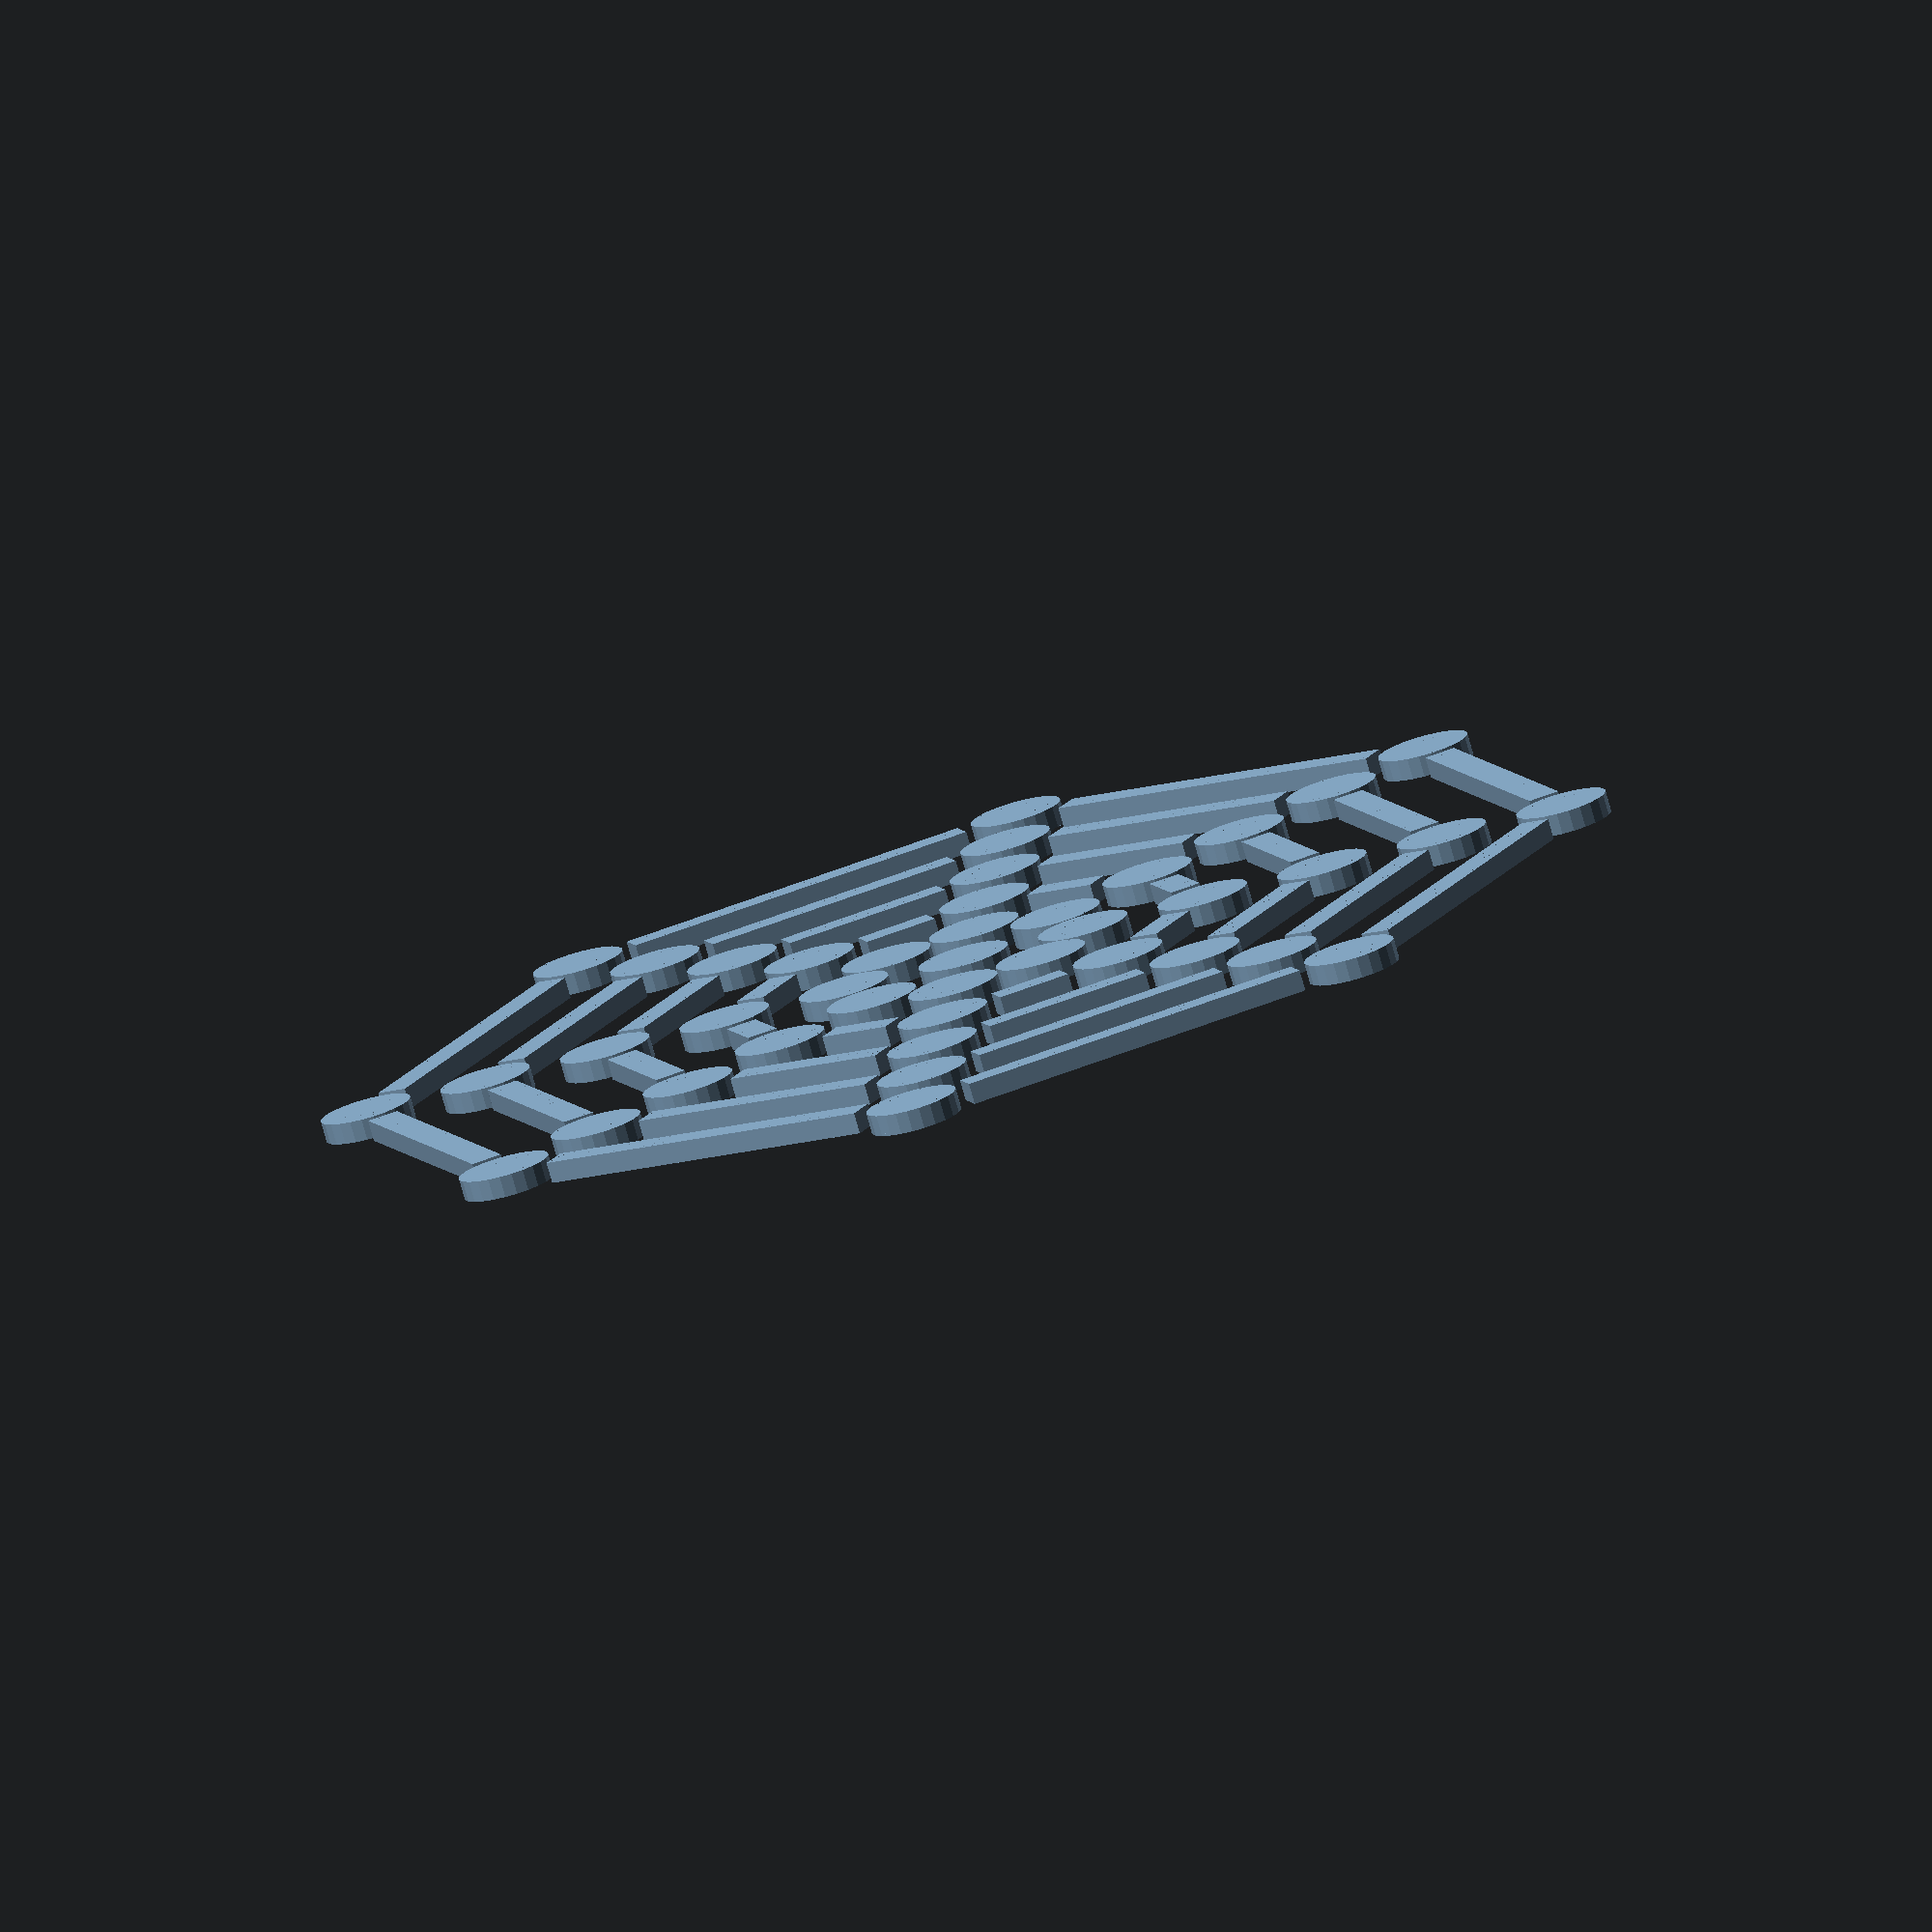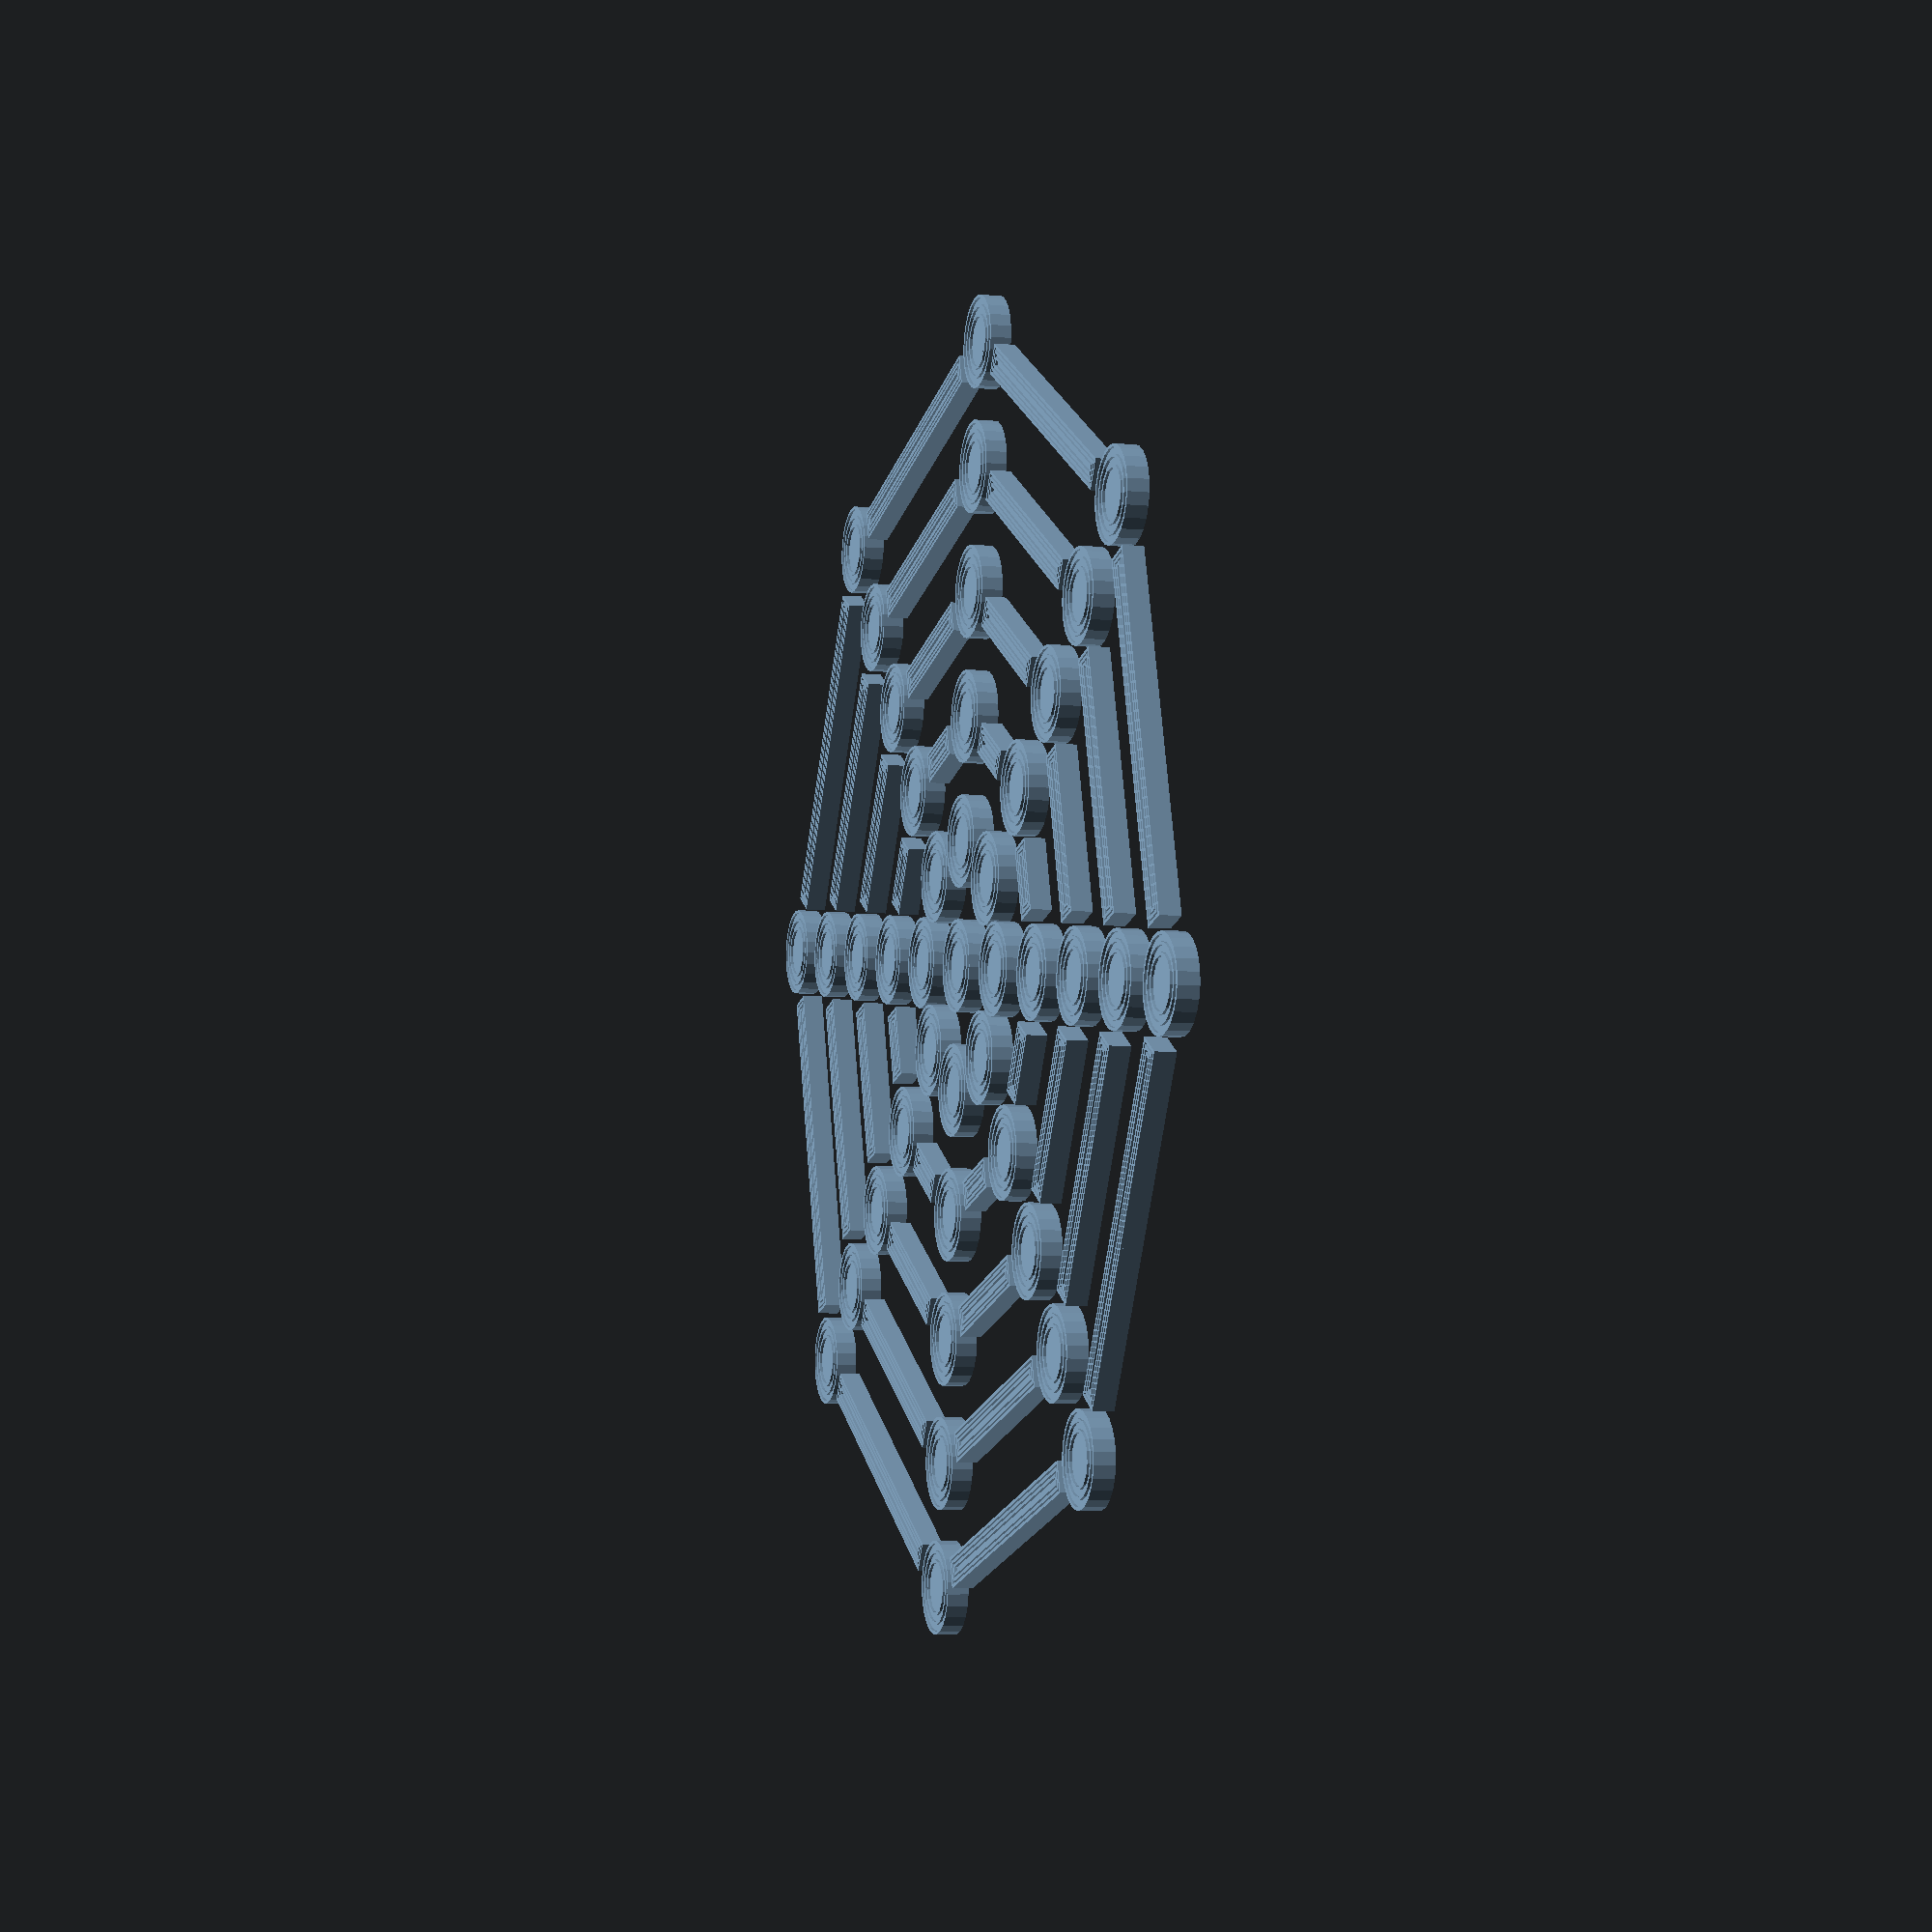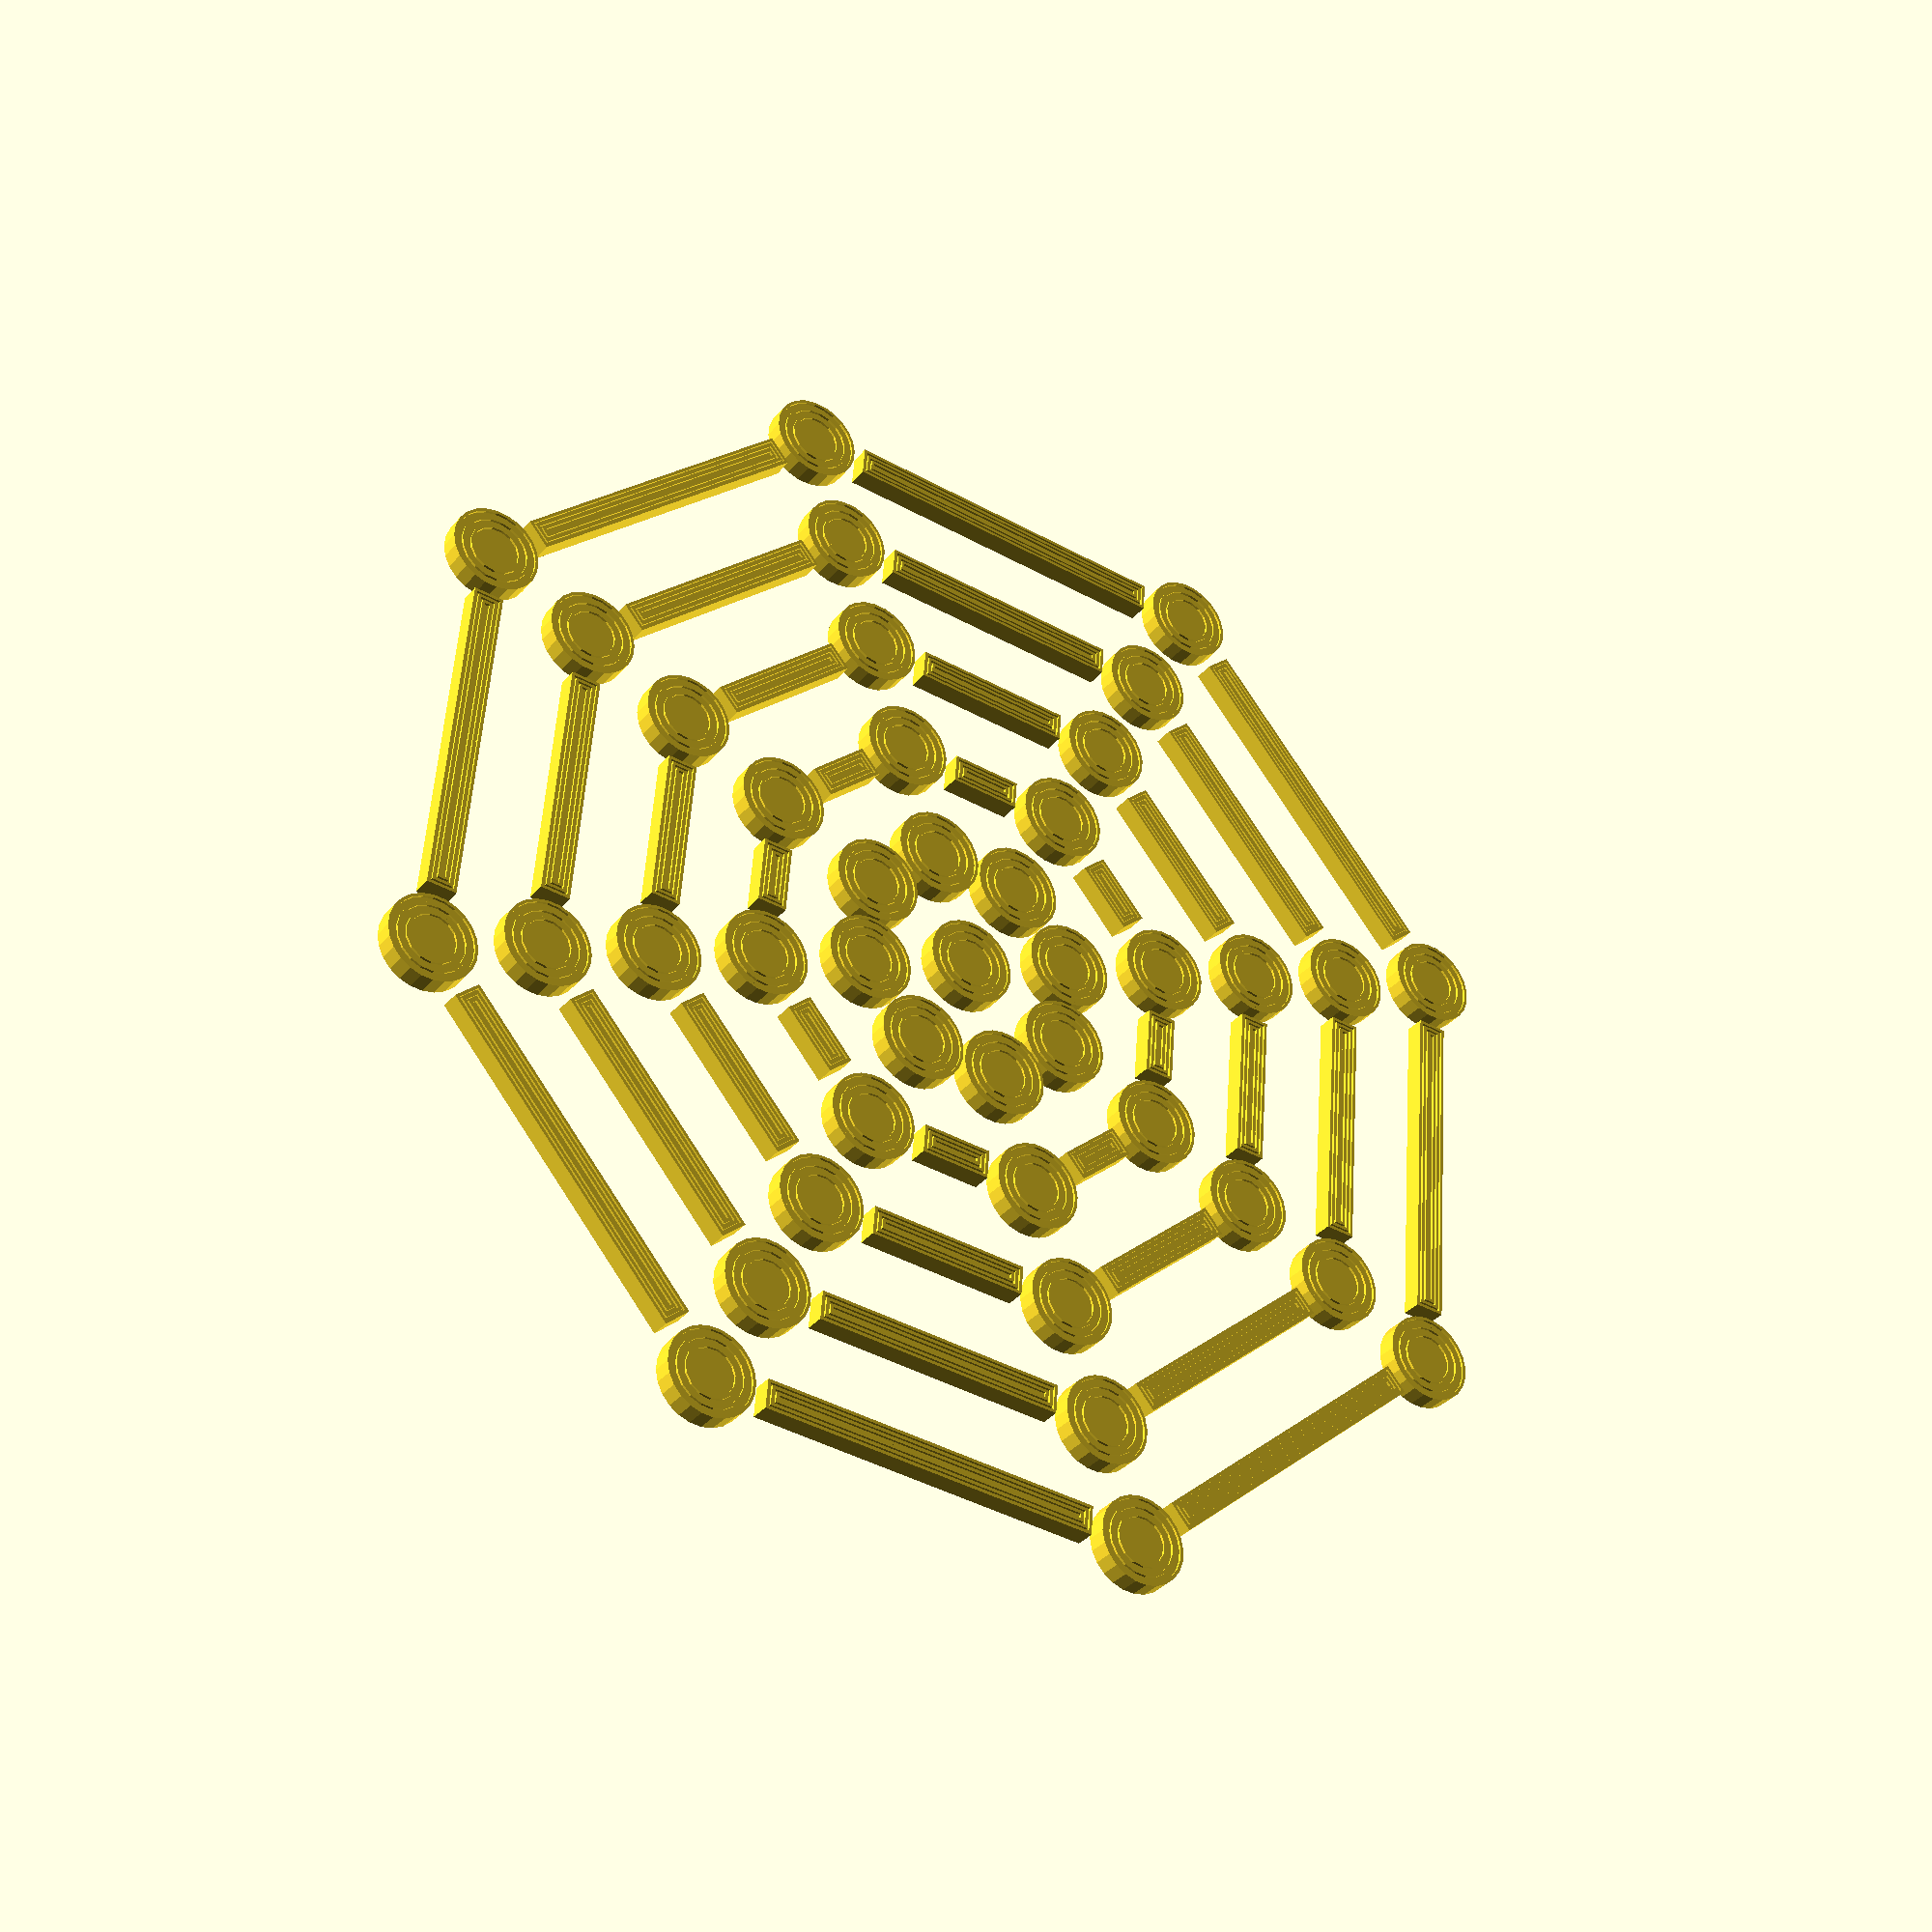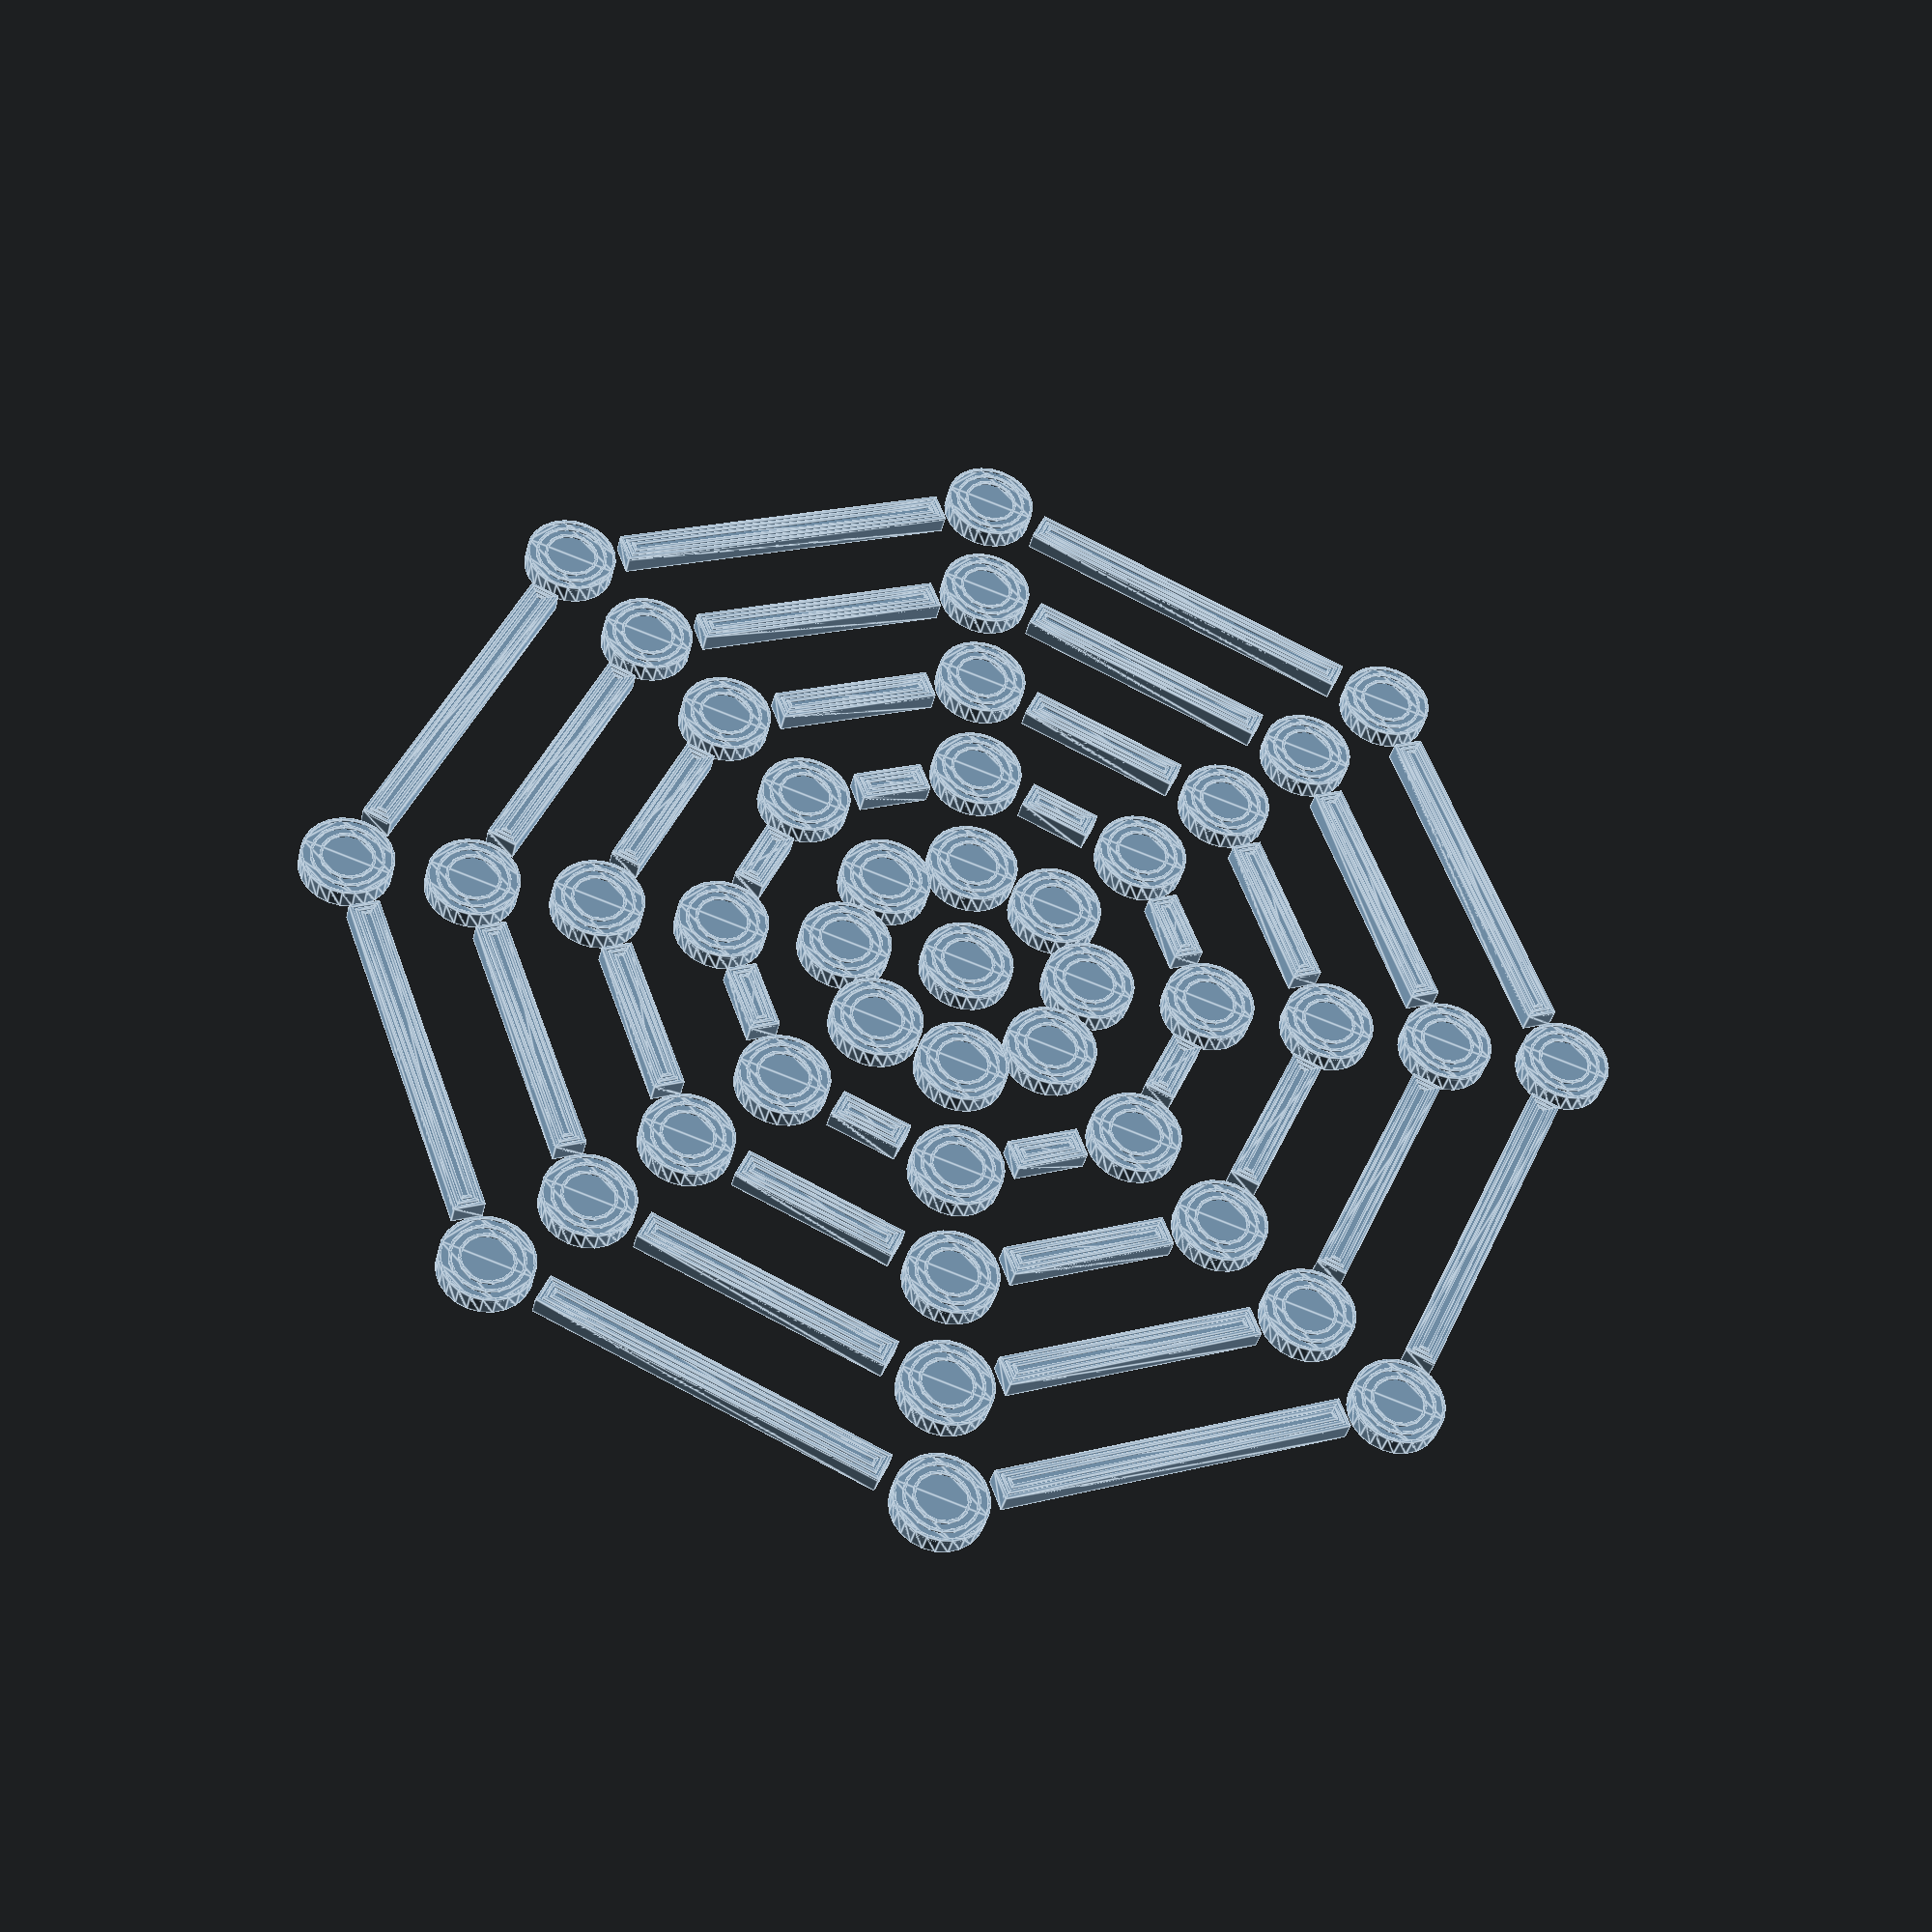
<openscad>
/* Nodes and Graph (derivative of nodes_edges.scad), lots of ways to use this big but
*  useful mess:
*
* Circular Rays - Partial circle with rays extending from the center to the periphery.
*                 If RingCount is > 1, some inner rings are skipped to allow creation
*                 of hollow circles or semi-circles.
*
* Axial Rays - An "L" or a square of nodes, with diagonal, vertical, horizontal 
*              edges or some combo.
*
* Fringe - A rectangle with triangles hanging down.
*
* Hexagon - Hexagon with interior goodness.
*
* This code is powerful yet messy. TODO:
*	
* --> Fix HACK that intertwines Fringe metrics in the wrong way with Step:
*     _SquareStep = _FringeColSpace.
*
* --> Move more parameters to "_" and never use them in modules
*
* --> Render edges that overlap (mostly in Axial) together so that the
*     pattern on top looks better.
*
* --> Prefix all config variables with the pattern that they affect.
*/

// Pattern
_Pattern = "Circular"; // [Circular, Axial, Fringe, Hexagon]

// Node radius
_NodeSize = 7.5;

// Node shape (0 for circle, , 4 for square, 6 for hexagon)
_NodeShape = 0; // [0, 4, 6]

// Center node X
_CenterX = 0;

// Center node Y
_CenterY = 0;

// Node height
_NodeHeight = 3;

// Percentage of full length for edges
EdgeLengthFactor = 1.0;

// Minimum length to bother creating an edge
EdgeMinLength = 5;

// Rim thickness
RimThickness = 0.5;

// Node rim height
NodeRimHeight = 3.4;

// Edge rim height
EdgeRimHeight = 3.4;

// Edge height
EdgeHeight = 3.0;

// Edge width
EdgeWidth = 5.0;

/* [Circular Rays] */
// Draw ring center
_RayCenter = true;

// Angular step between rays
_RayStep = 45;

// Degrees of rays
_RayLimit = 360;

// First ring
_StartRing = 1;

// Ring count
_RingCount = 5;

// Ring spacing
_RingSpace = 20;

/* [Axial Rays] */
// Linear step between nodes
//_SquareStep = 27;

// Number of nodes on X and Y axis
_SquareCount = 3;

// Options for interior edges:
// Forward diagonal
// Backward diagonal
// X-aligned
// Y-aligned

_FwdDiagonalEdges = false;
_BwdDiagonalEdges = false;
_XEdges           = true;
_YEdges           = true;

/* [Fringe] */

// Number of vertical columns (must be even)
_FringeCols = 8;

// Rows in top of fringe
_FringeRows = 2;

// Width of each column
_FringeColSpace = 30;

// Height of each triangular fringe
_FringeTriangeHeight = 120;

/* [Hexagon] */

// Base width
_BaseWidth = 100;

// Inside triangles
_InsideTriangles = true;

// Triangle inset
_TriangleInset = 7;

// HaCK
_SquareStep = _FringeColSpace;

/* End of customization */
module __Customizer_Limit__ () {}

// Render a node, with a rim
module Node(NodeShape, Radius, Height, RimHeight)
{	
	// Node rotation
	NodeRotation = (_NodeShape == 0) ? 0  :	/* Circle  */
				   (_NodeShape == 4) ? 45 :	/* Square  */
                   (_NodeShape == 6) ? 30 :	/* Hexagon */
                                       0;
	rotate([0, 0, NodeRotation])
	{
	union()
	{
			/* Node */
			linear_extrude(Height)
			{
				circle(Radius, $fn=NodeShape);
			}
			
			/* Rim */	
			for (dd = [0 : 1.5 : 3])
			{
				linear_extrude(RimHeight)
				{
					difference()
					{
						circle(Radius - dd, $fn=NodeShape);
						offset(delta=-RimThickness)
						{
							circle(Radius - dd, $fn=NodeShape);
						}
					}
				}
			}
		}
	}
}

// Render the element that makes up the edge
module EdgeElement(Length, Width)
{
	square([Length, Width], center=true);
}

// Render an edge, with a rim, as long as edge is at least EdgeMinLength long

module Edge(Length, Width, Height, RimHeight)
{
	if (Length >= EdgeMinLength)
	{
		union()
		{
			/* Edge */
			{
				linear_extrude(Height)
				{
					EdgeElement(Length, Width);
				}
			}
			
			/* Rim */
			for (dd = [0 : 1.6 : 3.2])
			{
				linear_extrude(RimHeight)
				{
					difference()
					{
						EdgeElement(Length - dd, Width - dd);
						offset(delta=-RimThickness)
						{
							EdgeElement(Length - dd, Width - dd);
						}
					}
				}
			}
		}
	}
}

// Connect two nodes using an edge
module ConnectNodesWithEdge(FromX, FromY, ToX, ToY, EdgeWidth, EdgeHeight, EdgeRimHeight, NodeSize)
{
	// Compute angle for edge
	DeltaX = (ToX - FromX);
	DeltaY = (ToY - FromY);
	Theta = atan2(DeltaY, DeltaX);

	// Compute edge length, base then adjust for node side
	BaseEdgeLength = sqrt((DeltaX * DeltaX) + (DeltaY * DeltaY));
	EdgeLength = (BaseEdgeLength - (2.5 * NodeSize)) * EdgeLengthFactor;

	// Compute center of edge
	EdgeCenterX = FromX + (DeltaX / 2);
	EdgeCenterY = FromY + (DeltaY / 2);

	// Render edge
	translate([EdgeCenterX, EdgeCenterY, 0])
	{
		rotate([0, 0, Theta])
		{
			Edge(EdgeLength, EdgeWidth, EdgeHeight, EdgeRimHeight);
		}
	}
}
	
// Triangle inset from the given points, styled like an edge
// 7 is magic and should be a parameter
// Good luck understanding this, the polygon should be another module
//
module Triangle(X0, Y0, X1, Y1, X2, Y2, Inset, Height, RimHeight)
{
	TrianglePoints =
	[
		[X0, Y0],
		[X1, Y1],
		[X2, Y2]
	];
	
	union()
	{
		/* Triangle */
		linear_extrude(Height)
		{
			offset(-Inset)
			{
				polygon(TrianglePoints);
			}
		}
		
		/* Rim */
		for (dd = [0 : 1.5 : 3])
		{
			linear_extrude(RimHeight)
			{
				difference()
				{
					offset(delta= (-Inset - dd)) polygon(TrianglePoints);
					offset(delta= (-Inset - dd - RimThickness)) polygon(TrianglePoints);
				}
			}
		}
	}
}

// Partial or full circle, with optional node at the center, then rings of nodes 
// connected radially and cicularly.
// TODO: Add parameters

module CircularRays(StartRing, RingCount, RingSpace, Step, Limit, Center, CenterX, CenterY, NodeShape, NodeSize, NodeHeight)
{
	if (Center)
	{
		// Render center node
		translate([CenterX, CenterY, 0])
		{
			Node(NodeShape, NodeSize, NodeHeight, NodeRimHeight);
		}
	}
	
	// Concentric rings of nodes
	for (Theta = [0 : Step : Limit])
	{
		for (Ring = [StartRing : RingCount])
		{
			RingX = CenterX + (cos(Theta) * Ring * RingSpace);
			RingY = CenterY + (sin(Theta) * Ring * RingSpace);

			translate([RingX, RingY, 0])
			{
				Node(NodeShape, NodeSize, NodeHeight, NodeRimHeight);
			}
		}
	}

	// Radial edges from center to first ring
	for (Theta = [0 : Step : Limit])
	{
		RingX = CenterX + (cos(Theta) * RingSpace);
		RingY = CenterY + (sin(Theta) * RingSpace);
		
		ConnectNodesWithEdge(CenterX, CenterY, RingX, RingY, EdgeWidth, EdgeHeight, EdgeRimHeight, NodeSize);
	}

	// Radial edges from subsequent rings outward
	for (Theta = [0 : Step : Limit])
	{
		for (Ring = [StartRing : RingCount - 1])
		{
			RingFromX = CenterX + (cos(Theta) * Ring * RingSpace);
			RingFromY = CenterY + (sin(Theta) * Ring * RingSpace);

			RingToX = CenterX + (cos(Theta) * (Ring + 1) * RingSpace);
			RingToY = CenterY + (sin(Theta) * (Ring + 1) * RingSpace);
				
			ConnectNodesWithEdge(RingFromX, RingFromY, RingToX, RingToY, EdgeWidth, EdgeHeight, EdgeRimHeight, NodeSize);
		}
	}

	// Circular edges within a ring
	for (Ring = [StartRing : RingCount])
	{
		for (Theta = [0 : Step : Limit - 1])
		{
			RingFromX = CenterX + (cos(Theta) * Ring * RingSpace);
			RingFromY = CenterY + (sin(Theta) * Ring * RingSpace);

			RingToX = CenterX + (cos(Theta + Step) * Ring * RingSpace);
			RingToY = CenterY + (sin(Theta + Step) * Ring * RingSpace);
			
			ConnectNodesWithEdge(RingFromX, RingFromY, RingToX, RingToY, EdgeWidth, EdgeHeight, EdgeRimHeight, NodeSize);		

		}
	}
}

//
// AxialRays:
//
// Nodes along X and Y axis, connected on the axes and:
//
// FwdDiagonalEdges TODO (does not work with !Square)
// BwdDiagonalEdges 
// XEdges
// YEdges
//
// TODO: add parameters
// If Square is set, render a square else render a triangle
//

function AxialPointX(i) = i * _SquareStep;
function AxialPointY(i) = i * _SquareStep;

module AxialRays(Square, SquareStep, SquareCount, NodeShape, NodeSize, NodeHeight, FwdDiagonalEdges, BwdDiagonalEdges, XEdges, YEdges)
{
	// Render origin node
	Node(NodeShape, NodeSize, NodeHeight, NodeRimHeight);
	
	// Render nodes along X axis
	for (x = [1 : SquareCount])
	{
		translate([AxialPointX(x), AxialPointY(0), 0])
		{
			Node(NodeShape, NodeSize, NodeHeight, NodeRimHeight);
		}
		
		if (Square)
		{
			translate([AxialPointX(x), AxialPointY(SquareCount), 0])
			{
				Node(NodeShape, NodeSize, NodeHeight, NodeRimHeight);
			}
		}
	}
	
	// Render nodes along Y axis
	for (y = [1 : SquareCount])
	{
		translate([AxialPointX(0), AxialPointY(y), 0])
		{
			Node(NodeShape, NodeSize, NodeHeight, NodeRimHeight);
		}
		
		if (Square)
		{
			translate([AxialPointX(SquareCount), AxialPointY(y), 0])
			{
				Node(NodeShape, NodeSize, NodeHeight, NodeRimHeight);
			}
		}
	}
	
	if (BwdDiagonalEdges)
	{
		// Render backward diagonal edges 
		for (i = [1 : SquareCount])
		{
			ConnectNodesWithEdge(AxialPointX(i), AxialPointY(0), AxialPointX(0), AxialPointY(i), 
								 EdgeWidth, EdgeHeight, EdgeRimHeight, NodeSize);	
			
			if (Square)
			{
				ConnectNodesWithEdge(AxialPointX(i), AxialPointY(SquareCount), AxialPointX(SquareCount), AxialPointY(i), 
									 EdgeWidth, EdgeHeight, EdgeRimHeight, NodeSize);				
			}
		}
	}
	
	if (FwdDiagonalEdges)
	{
		// Render forward diagonal edges 
		for (i = [0 : SquareCount])
		{
			ConnectNodesWithEdge(AxialPointX(i), AxialPointY(0), AxialPointX(SquareCount), AxialPointY(SquareCount - i), 
								 EdgeWidth, EdgeHeight, EdgeRimHeight, NodeSize);	
		}
		
		for (i = [1 : SquareCount])
		{
				ConnectNodesWithEdge(AxialPointX(0), AxialPointY(i), AxialPointX(SquareCount - i), 
									 AxialPointY(SquareCount), EdgeWidth, EdgeHeight, EdgeRimHeight, NodeSize);
		}
	}
	
	// Render edges along top & bottom X axis
	for (i = [0 : SquareCount - 1])
	{
		ConnectNodesWithEdge(AxialPointX(i), AxialPointY(0), AxialPointX(i+1), AxialPointY(0), 
							 EdgeWidth, EdgeHeight, EdgeRimHeight, NodeSize);		
	
		if (Square)
		{
			ConnectNodesWithEdge(AxialPointX(i), AxialPointY(SquareCount),AxialPointX(i+1), AxialPointY(SquareCount), 
								 EdgeWidth, EdgeHeight, EdgeRimHeight, NodeSize);
		}
	}
	
	// Render interior X edges
	if (XEdges)
	{
		for (i = [1 : SquareCount - 1])
		{
			ConnectNodesWithEdge(AxialPointX(0), AxialPointY(i), AxialPointX(SquareCount), AxialPointY(i), EdgeWidth, EdgeHeight, EdgeRimHeight, NodeSize);
		}
	}
	
	// Render edges along left and right Y axis
		for (i = [0 : SquareCount - 1])
	{
		ConnectNodesWithEdge(AxialPointX(0), AxialPointY(i), AxialPointX(0), AxialPointY(i+1), 
							 EdgeWidth, EdgeHeight, EdgeRimHeight, NodeSize);		
	
		if (Square)
		{
			ConnectNodesWithEdge(AxialPointX(SquareCount), AxialPointY(i), AxialPointX(SquareCount), AxialPointY(i+1), 
								 EdgeWidth, EdgeHeight, EdgeRimHeight, NodeSize);		
		}
	}
	
	// Render interior Y edges
	if (YEdges)
	{
		for (i = [1 : SquareCount - 1])
		{
			ConnectNodesWithEdge(AxialPointX(i), AxialPointY(0), AxialPointX(i), AxialPointY(SquareCount), EdgeWidth, EdgeHeight, EdgeRimHeight, NodeSize);
		}
	}
}

// 
// Fringe:
// 
//	A horizontal grid (FringeCols x FringeRows, then triangles of FringeTriangleHeight dropping down
//

module Fringe(FringeCols, FringeRows, FringeColSpace, FringeTriangleHeight, NodeShape, NodeSize, NodeHeight, NodeRimHeight)
{
	// Render grid of nodes for top
	for (y = [0 : FringeRows - 1])
	{
		for (x = [0 : FringeCols - 1])
		{
			translate([AxialPointX(x), AxialPointY(y), 0])
			{
				Node(NodeShape, NodeSize, NodeHeight, NodeRimHeight);
			}
		}
	}
	
	// Render edges along top & bottom X axis
	for (i = [0 : FringeCols - 2])
	{
		ConnectNodesWithEdge(AxialPointX(i), AxialPointY(0), AxialPointX(i + 1), AxialPointY(0), 
							 EdgeWidth, EdgeHeight, EdgeRimHeight, NodeSize);		

		ConnectNodesWithEdge(AxialPointX(i), AxialPointY(FringeRows - 1),AxialPointX(i + 1), AxialPointY(FringeRows - 1), 
							 EdgeWidth, EdgeHeight, EdgeRimHeight, NodeSize);
	}
	
	// Render edges along Y axis
	for (i = [0 : FringeRows - 2])
	{
		for (j = [0 : FringeCols - 1])
		{
			ConnectNodesWithEdge(AxialPointX(j), AxialPointY(i), AxialPointX(j), AxialPointY(i + 1), 
							 EdgeWidth, EdgeHeight, EdgeRimHeight, NodeSize);		
		}
	}
	
	TriangleCount = FringeCols / 2;
	
	// Render triangles - apex and edges to the apex
	for (t = [0 : TriangleCount - 1])
	{
		TriangleNodeIndex = t * 2;
		
		// Triangle points
		T0X = AxialPointX(TriangleNodeIndex);
		T0Y = AxialPointY(FringeRows - 1);
		
		T1X = AxialPointX(TriangleNodeIndex + 1);
		T1Y = AxialPointY(FringeRows - 1);
		
		T2X = T0X + (FringeColSpace / 2);
		T2Y = T1Y + FringeTriangleHeight;
		
		translate([T2X, T2Y, 0])
		{
			Node(NodeShape, NodeSize, NodeHeight, NodeRimHeight);
		}
		
		ConnectNodesWithEdge(T0X, T0Y, T2X, T2Y, EdgeWidth, EdgeHeight, EdgeRimHeight, NodeSize);
		ConnectNodesWithEdge(T1X, T1Y, T2X, T2Y, EdgeWidth, EdgeHeight, EdgeRimHeight, NodeSize);		
	}
}

//
// Hexagon:
//
//		Hexagon with interior goodies, with middle split on exterior edges, and optional
//		interior triangle panels.
//
//		Consult https://github.com/jeffbarr/OpenSCADObjects/blob/main/nodes_graph_hexagon_node_ids.jpg
//		to see how X/Y, XX/YY, XXX/YYY, XI/YI, and NX/NY map to node coordinates.
//

module Hexagon(BaseWidth, InsideTriangles, TriangleInset, NodeShape, NodeSize, NodeHeight)
{
	// Compute coordinates of each exterior node
	X = [for (d = [0 : 60 : 359]) BaseWidth * cos(d)];
	Y = [for (d = [0 : 60 : 359]) BaseWidth * sin(d)];
		
	// Compute coordinates for mid-points of each exterior node
	XX = [for (i = [0 : 5]) (X[i] + X[(i + 1) % 6]) / 2];
	YY = [for (i = [0 : 5]) (Y[i] + Y[(i + 1) % 6]) / 2];

	// Merge so that XXX and YYY are coordinates of all exterior nodes
	XXX = 
	[
		X[0], XX[0],
		X[1], XX[1],
		X[2], XX[2],
		X[3], XX[3],
		X[4], XX[4],
		X[5], XX[5]
	];

	YYY = 
	[
		Y[0], YY[0],
		Y[1], YY[1],
		Y[2], YY[2],
		Y[3], YY[3],
		Y[4], YY[4],
		Y[5], YY[5]
	];
	
	// Compute coordinates for 4 interior nodes
	XI =
	[
		X[1], 
		0,
		X[2],
		0
	];
	
	YI =
	[
		0,
		Y[1] / 2,
		0,
		-Y[1] / 2
	];
	
	// Put all coordinates together, indices are "fixed" per the diagram
	NX =
	[
		0, 
	    XXX[0], XXX[1], XXX[2], XXX[3], XXX[4],  XXX[5], 
		XXX[6], XXX[7], XXX[8], XXX[9], XXX[10], XXX[11],
	  	XI[0], XI[1], XI[2], XI[3]
	];
		  
	NY = 
	[
		0, 
	    YYY[0], YYY[1], YYY[2], YYY[3], YYY[4],  YYY[5], 
	    YYY[6], YYY[7], YYY[8], YYY[9], YYY[10], YYY[11], 
		YI[0], YI[1], YI[2], YI[3]
	];
	
	// Build list of nodes to render
	Nodes = [0, 1, 2, 3, 4, 5, 6, 7, 8, 9, 10, 11, 12, 13, 14, 15, 16];

	// Build list of edges to render, as node indexes
	Edges =
	[
		// Connect exterior nodes
		[1, 2], [2, 3], [3, 4], [4, 5], [5, 6], [6, 7], [7, 8], [8, 9], [9, 10], [10, 11], [11, 12], [12, 1],
	
		// Connect center node to interior nodes
		[0, 13], [0, 14], [0, 15], [0, 16],
	
		// Connect interior nodes to exterior nodes on X axis
		[1, 13], [7, 15],
	
		// Connect interior nodes to exterior nodes on Y axis
		[4, 14], [10, 16],
	
		// Connect interior nodes to each other
		[13, 14], [14, 15], [15, 16], [16, 13],
	
		// Connect interior nodes to top and bottom diagonals
		[2, 13], [6, 15], [8, 15], [12, 13],
		
		// Connect corner interior nodes to X axis
		[3, 13], [5, 15], [9, 15], [11, 13],
		
		// Connect corner interior nodes to Y axis
		[3, 14], [5, 14], [9, 16], [11, 16]
	];
	
	// Render nodes
	for (n = Nodes)
	{
		translate([NX[n], NY[n], 0])
		{
			Node(NodeShape, NodeSize, NodeHeight, NodeRimHeight);
		}
	}

	// Render edges
	for (e = Edges)
	{
		ConnectNodesWithEdge(NX[e[0]], NY[e[0]], NX[e[1]], NY[e[1]], EdgeWidth, EdgeHeight, EdgeRimHeight, NodeSize);	
	}

	if (InsideTriangles)
	{
		// Build list of triangles as node indices
		Triangles =
		[
			[0,  13, 14],
			[0,  14, 15],
			[0,  15, 16],
			[0,  13, 16],
			[1,  2,  13],
			[1,  12, 13],
			[2,  3,  13],
			[3,  4,  14],
			[3,  13, 14],
			[4,  5,  14],
			[5,  6,  15],
			[5,  14, 15],
			[6,  7,  15],
			[7,  8,  15],
			[8,  9,  15],
			[9,  10, 16],
			[9,  15, 16],
			[10, 11, 16],
			[11, 12, 13],
			[11, 13, 16]
		];
		
		// Render triangles
		for (t = Triangles)
		{
			Triangle(NX[t[0]], NY[t[0]], NX[t[1]], NY[t[1]], NX[t[2]], NY[t[2]], TriangleInset, EdgeHeight, EdgeRimHeight);
		}
	}
}

/* Render chosen pattern */

if (_Pattern == "Circular")
{
	CircularRays(_StartRing,_RingCount, _RingSpace, _RayStep, _RayLimit, _RayCenter, 
			     _CenterX, _CenterY,_NodeShape, _NodeSize, _NodeHeight);
}

else if (_Pattern == "Axial")
{
	AxialRays(true, _SquareStep, _SquareCount, _NodeShape, _NodeSize, _NodeHeight, 
			  _FwdDiagonalEdges, _BwdDiagonalEdges, _XEdges, _YEdges);}

else if (_Pattern == "Fringe")
{
	Fringe(_FringeCols, _FringeRows, _FringeColSpace, _FringeTriangeHeight, _NodeShape, _NodeSize,
			_NodeHeight, NodeRimHeight);
}

else if (_Pattern == "Hexagon")
{
	Hexagon(_BaseWidth, _InsideTriangles, _TriangleInset, _NodeShape, _NodeSize, _NodeHeight);
}
else
{
	echo("Unknown pattern ", _Pattern);
}



</openscad>
<views>
elev=77.9 azim=130.0 roll=195.7 proj=o view=wireframe
elev=185.5 azim=186.7 roll=106.9 proj=p view=wireframe
elev=34.2 azim=161.9 roll=326.9 proj=p view=wireframe
elev=36.9 azim=317.3 roll=347.3 proj=p view=edges
</views>
